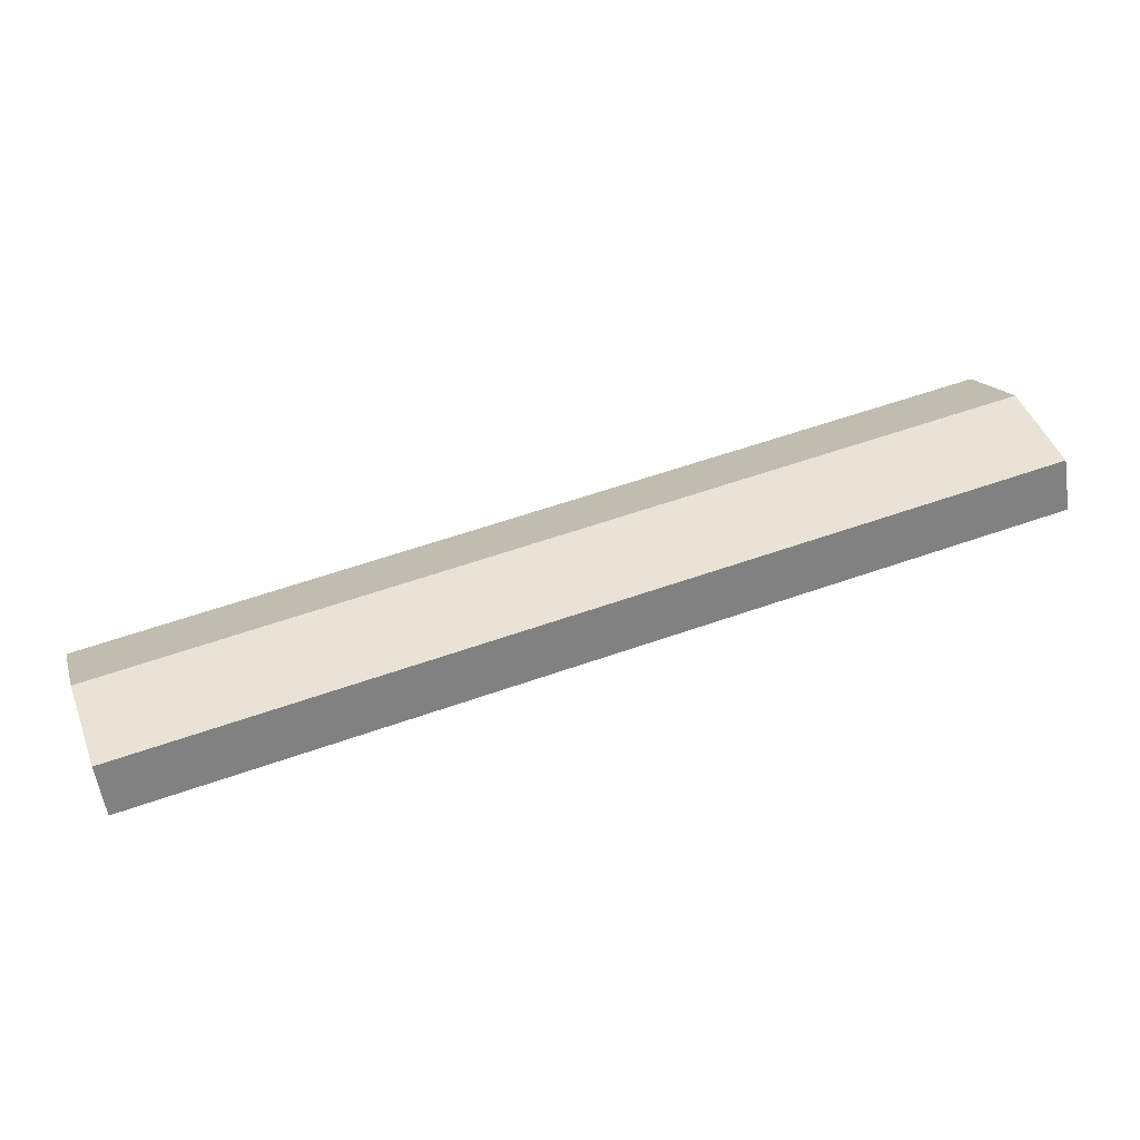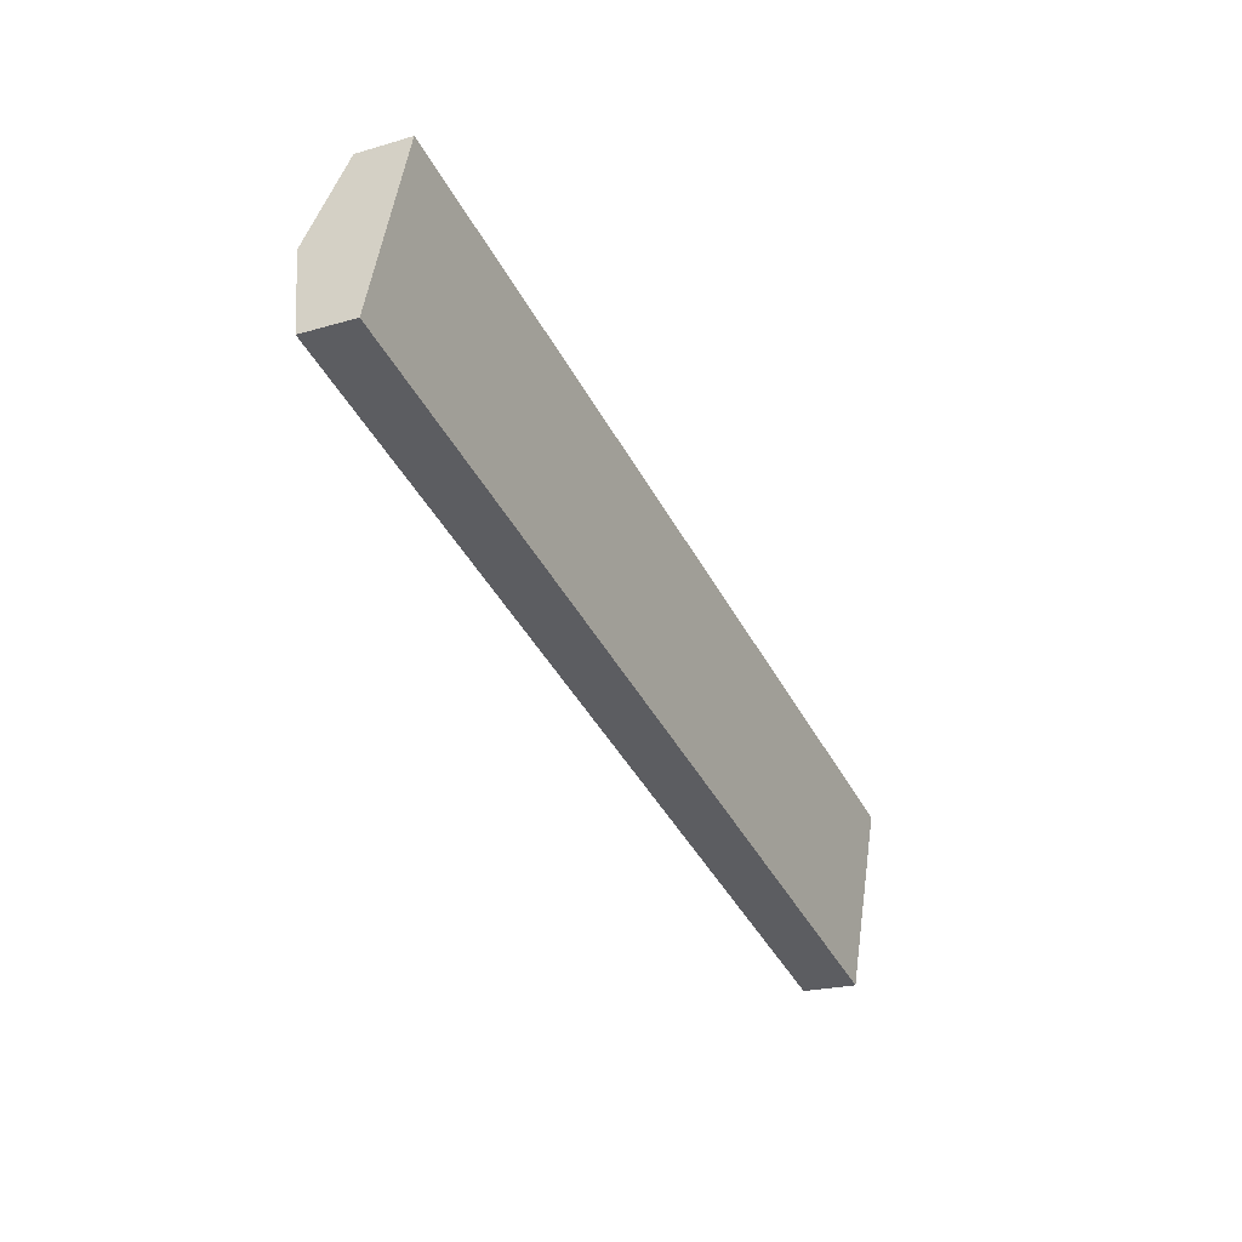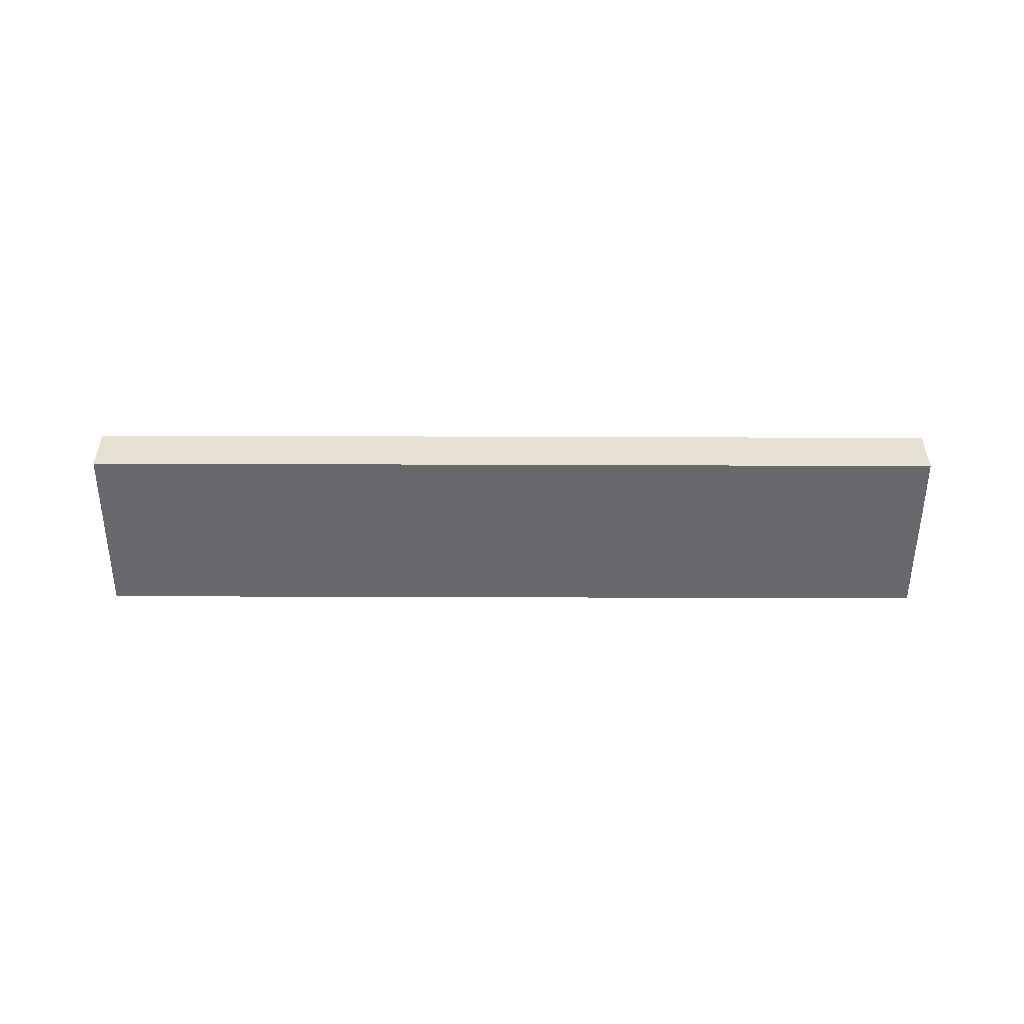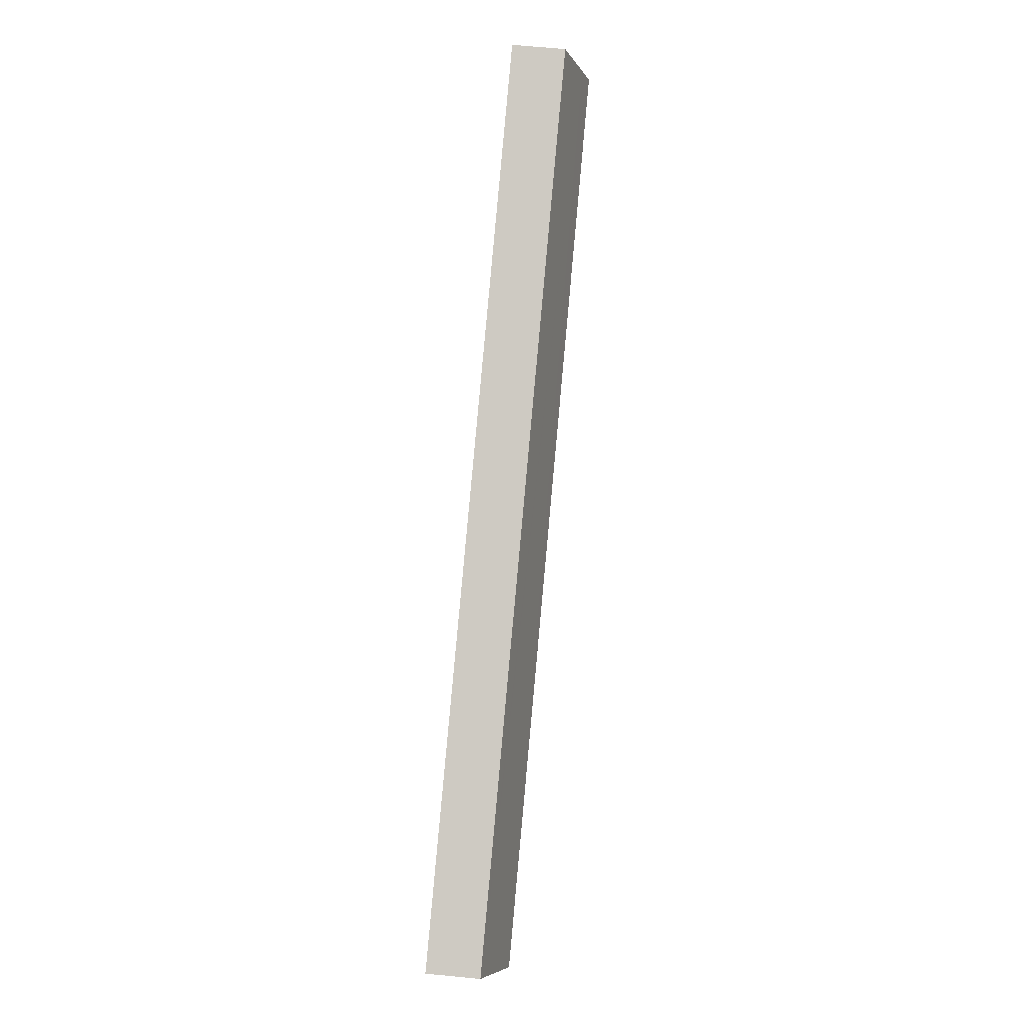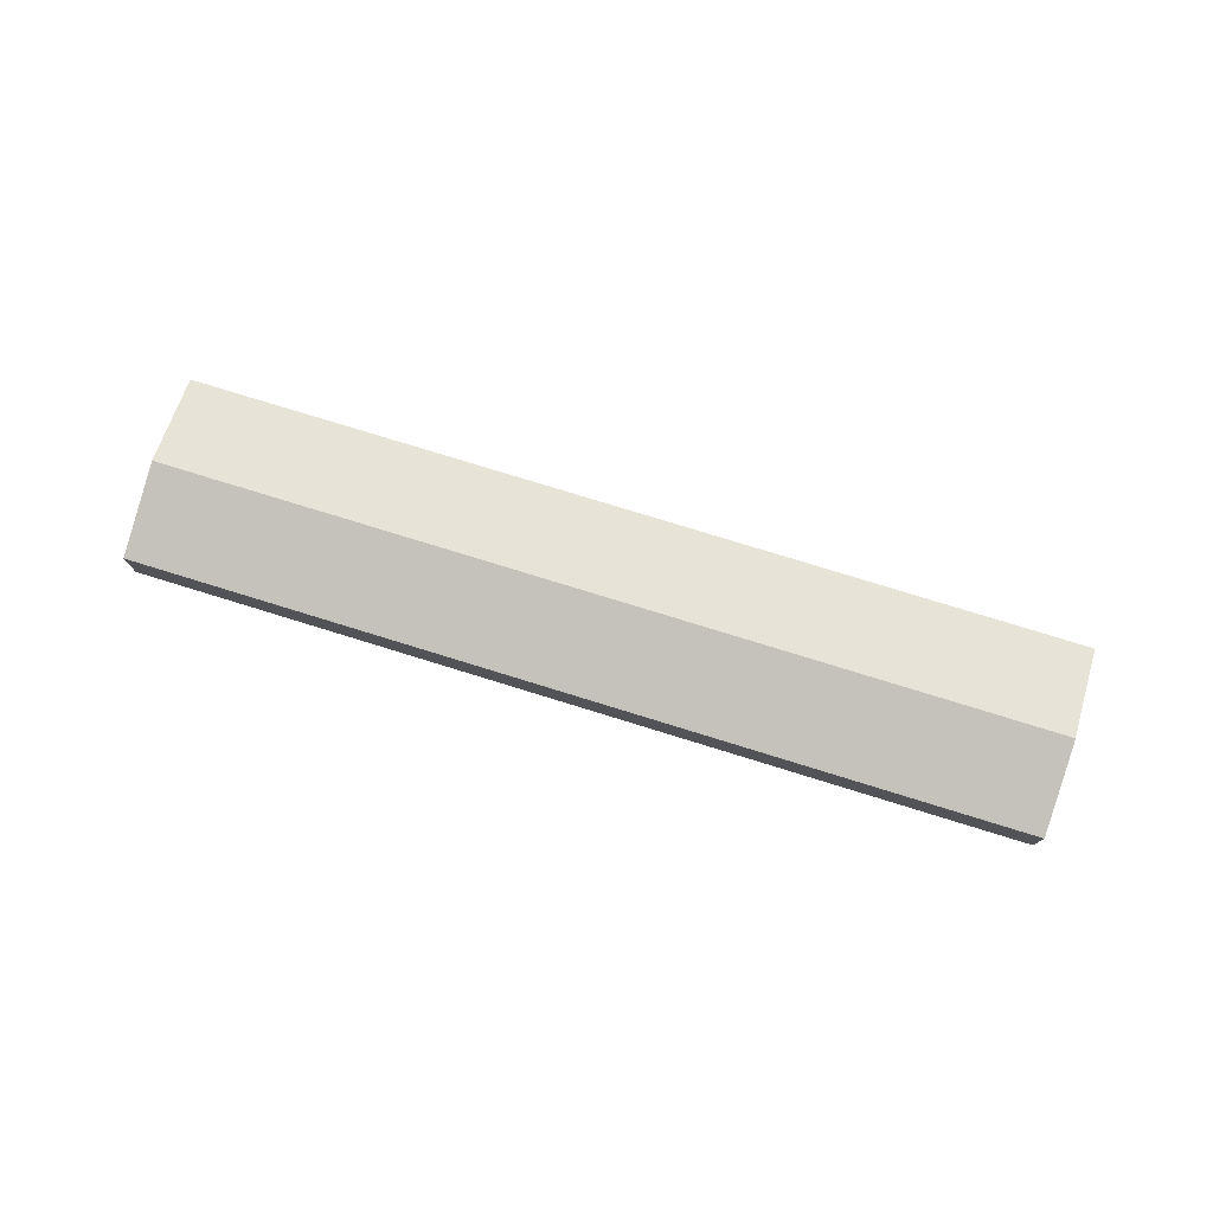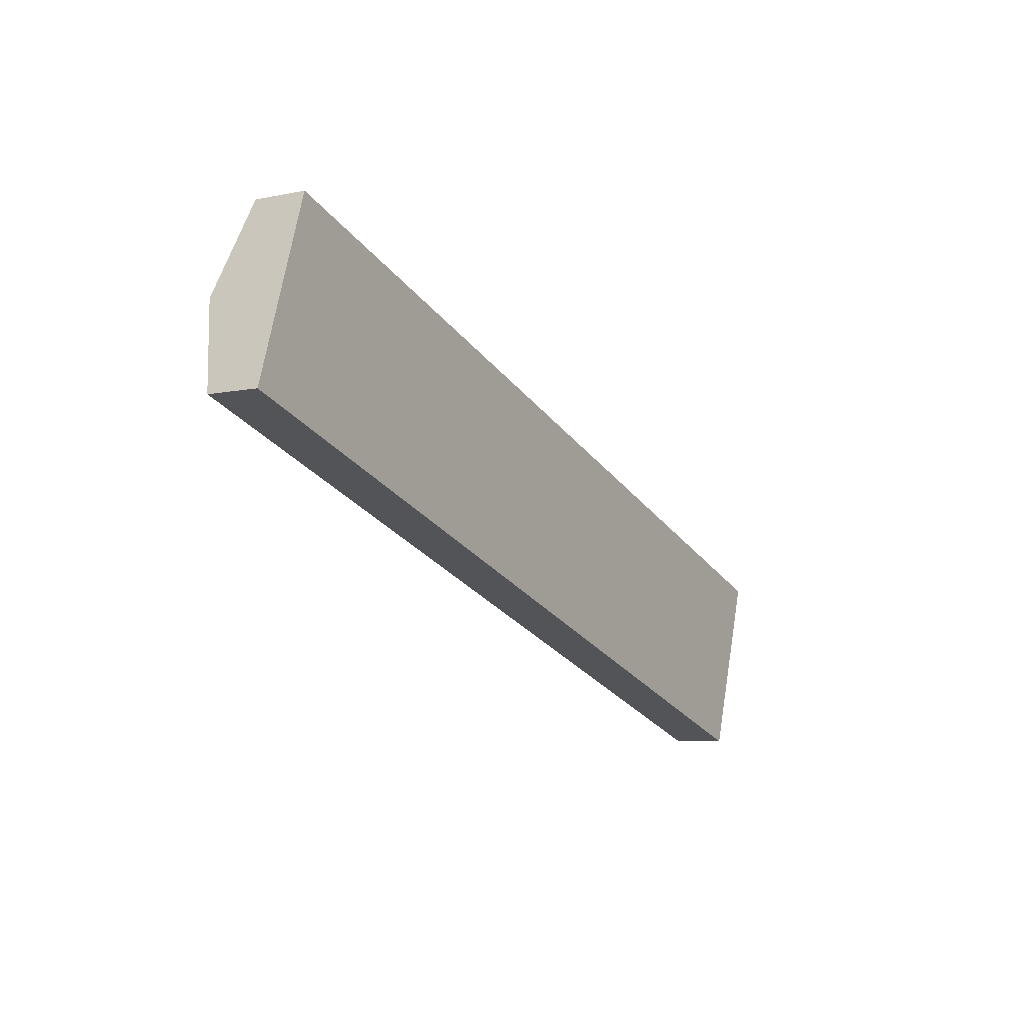
<metadata>
{"format":"obj","ext":"obj","renderer":"f3d","projection":"perspective","resolution":1024,"background":"white","views":[{"elev":-57.7,"azim":-171.1,"up":"+Z"},{"elev":-21.7,"azim":-62.6,"up":"+Z"},{"elev":-52.3,"azim":18.0,"up":"+Y"},{"elev":67.2,"azim":95.5,"up":"+Z"},{"elev":76.8,"azim":35.4,"up":"+Y"},{"elev":-6.7,"azim":-58.7,"up":"+Z"}]}
</metadata>
<code>
v  100.8 5.762 -11.45
v  4.176 7.637 12.69
v  6.448 5.762 19.59
v  100.7 5.844 -11.76
v  98.92 7.332 -17.25
v  97.6 8.422 -21.26
v  3.224 8.422 9.796
v  0 5.762 3.528e-16
v  96.3 7.349 -25.21
v  94.41 5.762 -31.07
v  94.41 1.902e-15 -31.07
v  0 0 0
v  3.224 -5.998e-16 9.796
v  4.176 -7.769e-16 12.69
v  6.448 -1.2e-15 19.59
v  100.8 7.014e-16 -11.45
v  100.7 7.199e-16 -11.76
v  98.92 1.056e-15 -17.25
v  97.6 1.302e-15 -21.26
v  96.3 1.544e-15 -25.21
g defaultobject
f 1 2 3
f 2 1 4
f 2 4 5
f 2 5 6
f 2 6 7
f 8 9 10
f 9 8 6
f 6 8 7
f 11 8 10
f 8 11 12
f 12 7 8
f 7 12 13
f 7 13 2
f 2 13 3
f 3 13 14
f 3 14 15
f 15 1 3
f 1 15 16
f 16 4 1
f 4 16 5
f 5 16 17
f 5 17 18
f 5 18 6
f 6 18 9
f 9 18 19
f 9 19 20
f 9 20 10
f 10 20 11
f 15 17 16
f 17 15 14
f 17 14 18
f 18 14 19
f 19 14 13
f 19 13 20
f 20 13 12
f 20 12 11

</code>
